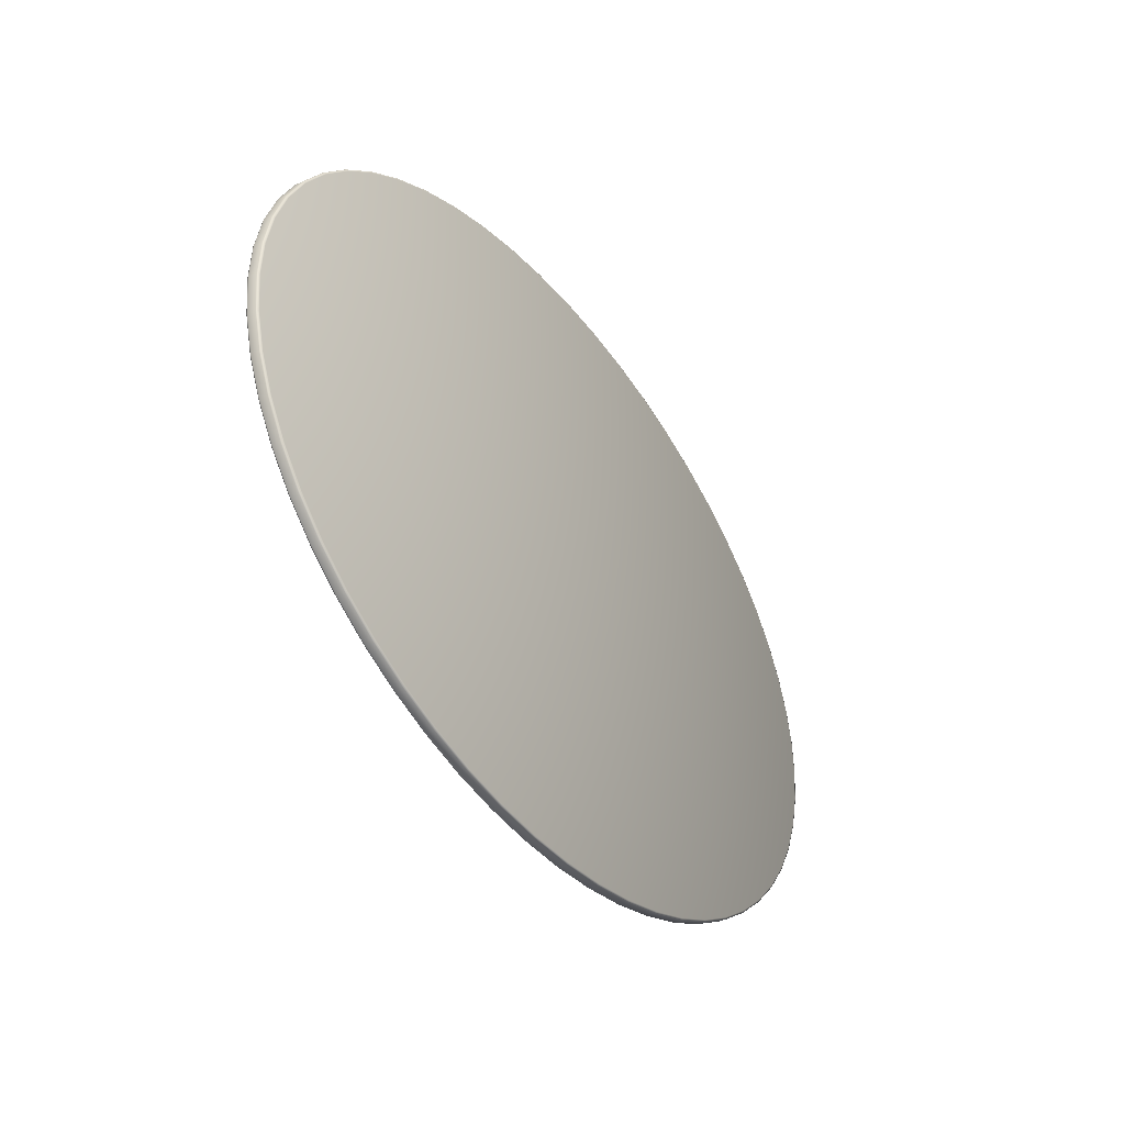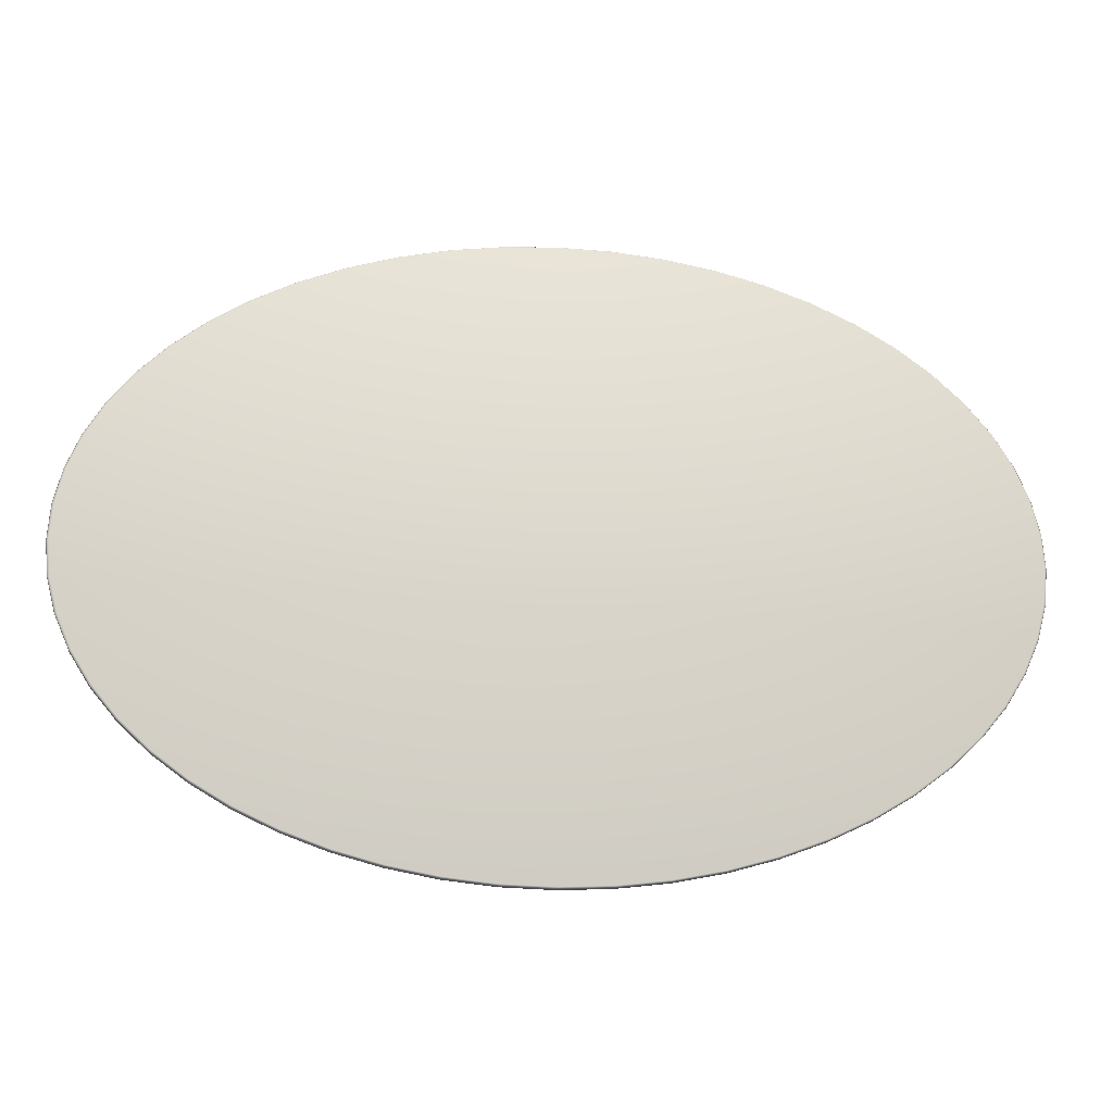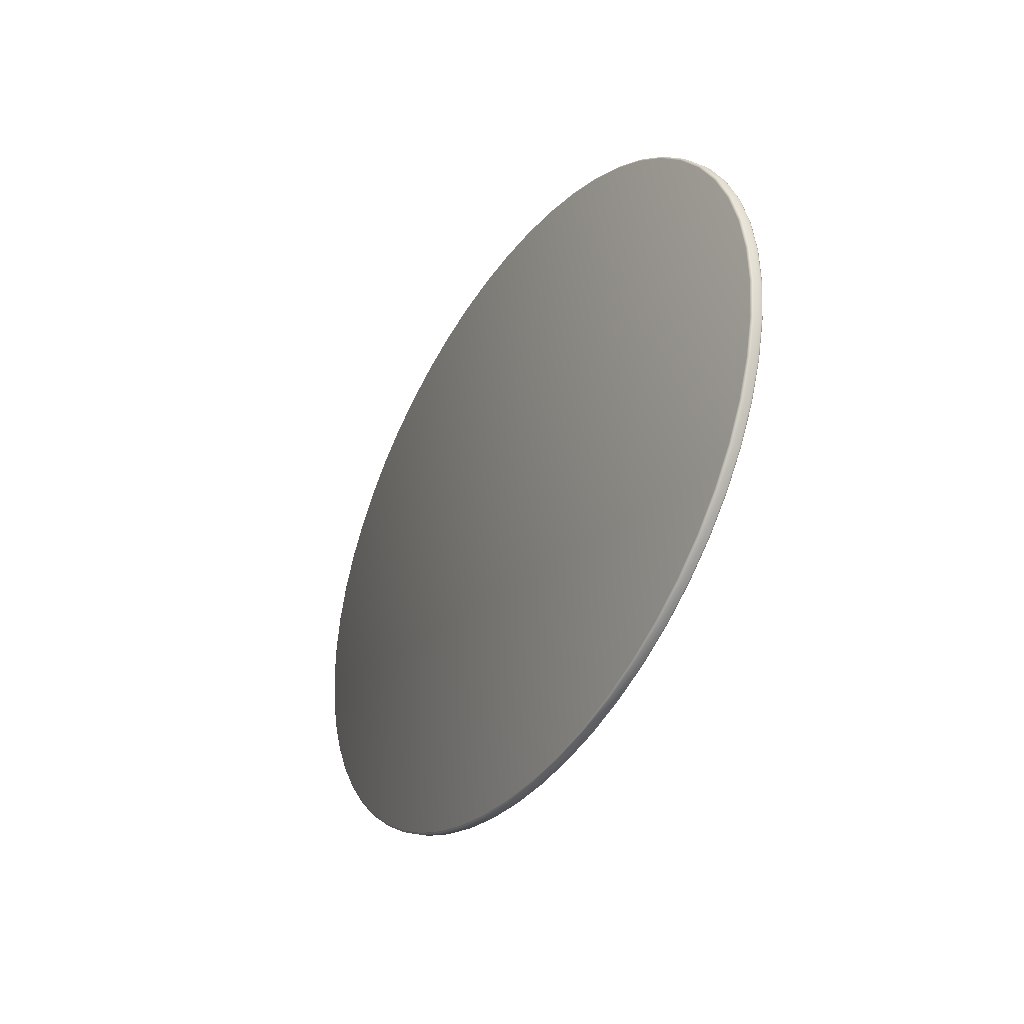
<metadata>
{"format":"obj","ext":"obj","renderer":"f3d","projection":"perspective","resolution":1024,"background":"white","views":[{"elev":-34.1,"azim":121.2,"up":"+Y"},{"elev":-16.4,"azim":174.0,"up":"+Y"},{"elev":-27.5,"azim":63.9,"up":"+Y"}]}
</metadata>
<code>
v 126.4 139.1 0.2578
v 118.4 139.1 0.2578
v 118.5 138.5 0.2578
v 118.6 137.9 0.2578
v 118.9 137.3 0.2578
v 119.2 136.8 0.2578
v 119.7 136.3 0.2578
v 120.2 135.8 0.2578
v 120.8 135.3 0.2578
v 121.4 134.9 0.2578
v 122.2 134.6 0.2578
v 123 134.3 0.2578
v 123.8 134.1 0.2578
v 124.6 133.9 0.2578
v 125.5 133.8 0.2578
v 126.4 133.8 0.2578
v 127.3 133.8 0.2578
v 128.2 133.9 0.2578
v 129.1 134.1 0.2578
v 129.9 134.3 0.2578
v 130.7 134.6 0.2578
v 131.4 134.9 0.2578
v 132.1 135.3 0.2578
v 132.7 135.8 0.2578
v 133.2 136.3 0.2578
v 133.6 136.8 0.2578
v 134 137.3 0.2578
v 134.2 137.9 0.2578
v 134.4 138.5 0.2578
v 134.4 139.1 0.2578
v 134.4 139.7 0.2578
v 134.2 140.3 0.2578
v 134 140.8 0.2578
v 133.6 141.4 0.2578
v 133.2 141.9 0.2578
v 132.7 142.4 0.2578
v 132.1 142.8 0.2578
v 131.4 143.2 0.2578
v 130.7 143.6 0.2578
v 129.9 143.9 0.2578
v 129.1 144.1 0.2578
v 128.2 144.3 0.2578
v 127.3 144.4 0.2578
v 126.4 144.4 0.2578
v 125.5 144.4 0.2578
v 124.6 144.3 0.2578
v 123.8 144.1 0.2578
v 123 143.9 0.2578
v 122.2 143.6 0.2578
v 121.4 143.2 0.2578
v 120.8 142.8 0.2578
v 120.2 142.4 0.2578
v 119.7 141.9 0.2578
v 119.2 141.4 0.2578
v 118.9 140.8 0.2578
v 118.6 140.3 0.2578
v 118.5 139.7 0.2578
v 118.4 139.1 0.2484
v 118.5 138.5 0.2484
v 118.6 137.9 0.2484
v 118.9 137.3 0.2484
v 119.2 136.8 0.2484
v 119.6 136.3 0.2484
v 120.2 135.8 0.2484
v 120.8 135.3 0.2484
v 121.4 134.9 0.2484
v 122.2 134.6 0.2484
v 122.9 134.3 0.2484
v 123.8 134.1 0.2484
v 124.6 133.9 0.2484
v 125.5 133.8 0.2484
v 126.4 133.8 0.2484
v 127.3 133.8 0.2484
v 128.2 133.9 0.2484
v 129.1 134.1 0.2484
v 129.9 134.3 0.2484
v 130.7 134.6 0.2484
v 131.4 134.9 0.2484
v 132.1 135.3 0.2484
v 132.7 135.8 0.2484
v 133.2 136.3 0.2484
v 133.6 136.8 0.2484
v 134 137.3 0.2484
v 134.2 137.9 0.2484
v 134.4 138.5 0.2484
v 134.4 139.1 0.2484
v 134.4 139.7 0.2484
v 134.2 140.3 0.2484
v 134 140.8 0.2484
v 133.6 141.4 0.2484
v 133.2 141.9 0.2484
v 132.7 142.4 0.2484
v 132.1 142.9 0.2484
v 131.4 143.2 0.2484
v 130.7 143.6 0.2484
v 129.9 143.9 0.2484
v 129.1 144.1 0.2484
v 128.2 144.3 0.2484
v 127.3 144.4 0.2484
v 126.4 144.4 0.2484
v 125.5 144.4 0.2484
v 124.6 144.3 0.2484
v 123.8 144.1 0.2484
v 122.9 143.9 0.2484
v 122.2 143.6 0.2484
v 121.4 143.2 0.2484
v 120.8 142.9 0.2484
v 120.2 142.4 0.2484
v 119.6 141.9 0.2484
v 119.2 141.4 0.2484
v 118.9 140.8 0.2484
v 118.6 140.3 0.2484
v 118.5 139.7 0.2484
v 118.4 139.1 0.2258
v 118.5 138.5 0.2258
v 118.6 137.9 0.2258
v 118.9 137.3 0.2258
v 119.2 136.8 0.2258
v 119.6 136.3 0.2258
v 120.2 135.8 0.2258
v 120.8 135.3 0.2258
v 121.4 134.9 0.2258
v 122.2 134.6 0.2258
v 122.9 134.3 0.2258
v 123.8 134.1 0.2258
v 124.6 133.9 0.2258
v 125.5 133.8 0.2258
v 126.4 133.8 0.2258
v 127.3 133.8 0.2258
v 128.2 133.9 0.2258
v 129.1 134.1 0.2258
v 129.9 134.3 0.2258
v 130.7 134.6 0.2258
v 131.4 134.9 0.2258
v 132.1 135.3 0.2258
v 132.7 135.8 0.2258
v 133.2 136.3 0.2258
v 133.7 136.8 0.2258
v 134 137.3 0.2258
v 134.2 137.9 0.2258
v 134.4 138.5 0.2258
v 134.5 139.1 0.2258
v 134.4 139.7 0.2258
v 134.2 140.3 0.2258
v 134 140.9 0.2258
v 133.7 141.4 0.2258
v 133.2 141.9 0.2258
v 132.7 142.4 0.2258
v 132.1 142.9 0.2258
v 131.4 143.3 0.2258
v 130.7 143.6 0.2258
v 129.9 143.9 0.2258
v 129.1 144.1 0.2258
v 128.2 144.3 0.2258
v 127.3 144.4 0.2258
v 126.4 144.4 0.2258
v 125.5 144.4 0.2258
v 124.6 144.3 0.2258
v 123.8 144.1 0.2258
v 122.9 143.9 0.2258
v 122.2 143.6 0.2258
v 121.4 143.3 0.2258
v 120.8 142.9 0.2258
v 120.2 142.4 0.2258
v 119.6 141.9 0.2258
v 119.2 141.4 0.2258
v 118.9 140.9 0.2258
v 118.6 140.3 0.2258
v 118.5 139.7 0.2258
v 118.4 139.1 0.0898
v 118.5 138.5 0.0898
v 118.6 137.9 0.0898
v 118.9 137.3 0.0898
v 119.2 136.8 0.0898
v 119.6 136.3 0.0898
v 120.2 135.8 0.0898
v 120.8 135.3 0.0898
v 121.4 134.9 0.0898
v 122.2 134.6 0.0898
v 122.9 134.3 0.0898
v 123.8 134.1 0.0898
v 124.6 133.9 0.0898
v 125.5 133.8 0.0898
v 126.4 133.8 0.0898
v 127.3 133.8 0.0898
v 128.2 133.9 0.0898
v 129.1 134.1 0.0898
v 129.9 134.3 0.0898
v 130.7 134.6 0.0898
v 131.4 134.9 0.0898
v 132.1 135.3 0.0898
v 132.7 135.8 0.0898
v 133.2 136.3 0.0898
v 133.7 136.8 0.0898
v 134 137.3 0.0898
v 134.2 137.9 0.0898
v 134.4 138.5 0.0898
v 134.5 139.1 0.0898
v 134.4 139.7 0.0898
v 134.2 140.3 0.0898
v 134 140.9 0.0898
v 133.7 141.4 0.0898
v 133.2 141.9 0.0898
v 132.7 142.4 0.0898
v 132.1 142.9 0.0898
v 131.4 143.3 0.0898
v 130.7 143.6 0.0898
v 129.9 143.9 0.0898
v 129.1 144.1 0.0898
v 128.2 144.3 0.0898
v 127.3 144.4 0.0898
v 126.4 144.4 0.0898
v 125.5 144.4 0.0898
v 124.6 144.3 0.0898
v 123.8 144.1 0.0898
v 122.9 143.9 0.0898
v 122.2 143.6 0.0898
v 121.4 143.3 0.0898
v 120.8 142.9 0.0898
v 120.2 142.4 0.0898
v 119.6 141.9 0.0898
v 119.2 141.4 0.0898
v 118.9 140.9 0.0898
v 118.6 140.3 0.0898
v 118.5 139.7 0.0898
v 118.4 139.1 0.0672
v 118.5 138.5 0.0672
v 118.6 137.9 0.0672
v 118.9 137.3 0.0672
v 119.2 136.8 0.0672
v 119.6 136.3 0.0672
v 120.2 135.8 0.0672
v 120.8 135.3 0.0672
v 121.4 134.9 0.0672
v 122.2 134.6 0.0672
v 122.9 134.3 0.0672
v 123.8 134.1 0.0672
v 124.6 133.9 0.0672
v 125.5 133.8 0.0672
v 126.4 133.8 0.0672
v 127.3 133.8 0.0672
v 128.2 133.9 0.0672
v 129.1 134.1 0.0672
v 129.9 134.3 0.0672
v 130.7 134.6 0.0672
v 131.4 134.9 0.0672
v 132.1 135.3 0.0672
v 132.7 135.8 0.0672
v 133.2 136.3 0.0672
v 133.6 136.8 0.0672
v 134 137.3 0.0672
v 134.2 137.9 0.0672
v 134.4 138.5 0.0672
v 134.4 139.1 0.0672
v 134.4 139.7 0.0672
v 134.2 140.3 0.0672
v 134 140.8 0.0672
v 133.6 141.4 0.0672
v 133.2 141.9 0.0672
v 132.7 142.4 0.0672
v 132.1 142.9 0.0672
v 131.4 143.2 0.0672
v 130.7 143.6 0.0672
v 129.9 143.9 0.0672
v 129.1 144.1 0.0672
v 128.2 144.3 0.0672
v 127.3 144.4 0.0672
v 126.4 144.4 0.0672
v 125.5 144.4 0.0672
v 124.6 144.3 0.0672
v 123.8 144.1 0.0672
v 122.9 143.9 0.0672
v 122.2 143.6 0.0672
v 121.4 143.2 0.0672
v 120.8 142.9 0.0672
v 120.2 142.4 0.0672
v 119.6 141.9 0.0672
v 119.2 141.4 0.0672
v 118.9 140.8 0.0672
v 118.6 140.3 0.0672
v 118.5 139.7 0.0672
v 118.4 139.1 0.0578
v 118.5 138.5 0.0578
v 118.6 137.9 0.0578
v 118.9 137.3 0.0578
v 119.2 136.8 0.0578
v 119.7 136.3 0.0578
v 120.2 135.8 0.0578
v 120.8 135.3 0.0578
v 121.4 134.9 0.0578
v 122.2 134.6 0.0578
v 123 134.3 0.0578
v 123.8 134.1 0.0578
v 124.6 133.9 0.0578
v 125.5 133.8 0.0578
v 126.4 133.8 0.0578
v 127.3 133.8 0.0578
v 128.2 133.9 0.0578
v 129.1 134.1 0.0578
v 129.9 134.3 0.0578
v 130.7 134.6 0.0578
v 131.4 134.9 0.0578
v 132.1 135.3 0.0578
v 132.7 135.8 0.0578
v 133.2 136.3 0.0578
v 133.6 136.8 0.0578
v 134 137.3 0.0578
v 134.2 137.9 0.0578
v 134.4 138.5 0.0578
v 134.4 139.1 0.0578
v 134.4 139.7 0.0578
v 134.2 140.3 0.0578
v 134 140.8 0.0578
v 133.6 141.4 0.0578
v 133.2 141.9 0.0578
v 132.7 142.4 0.0578
v 132.1 142.8 0.0578
v 131.4 143.2 0.0578
v 130.7 143.6 0.0578
v 129.9 143.9 0.0578
v 129.1 144.1 0.0578
v 128.2 144.3 0.0578
v 127.3 144.4 0.0578
v 126.4 144.4 0.0578
v 125.5 144.4 0.0578
v 124.6 144.3 0.0578
v 123.8 144.1 0.0578
v 123 143.9 0.0578
v 122.2 143.6 0.0578
v 121.4 143.2 0.0578
v 120.8 142.8 0.0578
v 120.2 142.4 0.0578
v 119.7 141.9 0.0578
v 119.2 141.4 0.0578
v 118.9 140.8 0.0578
v 118.6 140.3 0.0578
v 118.5 139.7 0.0578
v 126.4 139.1 0.0578
f 1 2 3
f 1 3 4
f 1 4 5
f 1 5 6
f 1 6 7
f 1 7 8
f 1 8 9
f 1 9 10
f 1 10 11
f 1 11 12
f 1 12 13
f 1 13 14
f 1 14 15
f 1 15 16
f 1 16 17
f 1 17 18
f 1 18 19
f 1 19 20
f 1 20 21
f 1 21 22
f 1 22 23
f 1 23 24
f 1 24 25
f 1 25 26
f 1 26 27
f 1 27 28
f 1 28 29
f 1 29 30
f 1 30 31
f 1 31 32
f 1 32 33
f 1 33 34
f 1 34 35
f 1 35 36
f 1 36 37
f 1 37 38
f 1 38 39
f 1 39 40
f 1 40 41
f 1 41 42
f 1 42 43
f 1 43 44
f 1 44 45
f 1 45 46
f 1 46 47
f 1 47 48
f 1 48 49
f 1 49 50
f 1 50 51
f 1 51 52
f 1 52 53
f 1 53 54
f 1 54 55
f 1 55 56
f 1 56 57
f 1 57 2
f 2 58 59
f 2 59 3
f 3 59 60
f 3 60 4
f 4 60 61
f 4 61 5
f 5 61 62
f 5 62 6
f 6 62 63
f 6 63 7
f 7 63 64
f 7 64 8
f 8 64 65
f 8 65 9
f 9 65 66
f 9 66 10
f 10 66 67
f 10 67 11
f 11 67 68
f 11 68 12
f 12 68 69
f 12 69 13
f 13 69 70
f 13 70 14
f 14 70 71
f 14 71 15
f 15 71 72
f 15 72 16
f 16 72 73
f 16 73 17
f 17 73 74
f 17 74 18
f 18 74 75
f 18 75 19
f 19 75 76
f 19 76 20
f 20 76 77
f 20 77 21
f 21 77 78
f 21 78 22
f 22 78 79
f 22 79 23
f 23 79 80
f 23 80 24
f 24 80 81
f 24 81 25
f 25 81 82
f 25 82 26
f 26 82 83
f 26 83 27
f 27 83 84
f 27 84 28
f 28 84 85
f 28 85 29
f 29 85 86
f 29 86 30
f 30 86 87
f 30 87 31
f 31 87 88
f 31 88 32
f 32 88 89
f 32 89 33
f 33 89 90
f 33 90 34
f 34 90 91
f 34 91 35
f 35 91 92
f 35 92 36
f 36 92 93
f 36 93 37
f 37 93 94
f 37 94 38
f 38 94 95
f 38 95 39
f 39 95 96
f 39 96 40
f 40 96 97
f 40 97 41
f 41 97 98
f 41 98 42
f 42 98 99
f 42 99 43
f 43 99 100
f 43 100 44
f 44 100 101
f 44 101 45
f 45 101 102
f 45 102 46
f 46 102 103
f 46 103 47
f 47 103 104
f 47 104 48
f 48 104 105
f 48 105 49
f 49 105 106
f 49 106 50
f 50 106 107
f 50 107 51
f 51 107 108
f 51 108 52
f 52 108 109
f 52 109 53
f 53 109 110
f 53 110 54
f 54 110 111
f 54 111 55
f 55 111 112
f 55 112 56
f 56 112 113
f 56 113 57
f 57 113 58
f 57 58 2
f 58 114 115
f 58 115 59
f 59 115 116
f 59 116 60
f 60 116 117
f 60 117 61
f 61 117 118
f 61 118 62
f 62 118 119
f 62 119 63
f 63 119 120
f 63 120 64
f 64 120 121
f 64 121 65
f 65 121 122
f 65 122 66
f 66 122 123
f 66 123 67
f 67 123 124
f 67 124 68
f 68 124 125
f 68 125 69
f 69 125 126
f 69 126 70
f 70 126 127
f 70 127 71
f 71 127 128
f 71 128 72
f 72 128 129
f 72 129 73
f 73 129 130
f 73 130 74
f 74 130 131
f 74 131 75
f 75 131 132
f 75 132 76
f 76 132 133
f 76 133 77
f 77 133 134
f 77 134 78
f 78 134 135
f 78 135 79
f 79 135 136
f 79 136 80
f 80 136 137
f 80 137 81
f 81 137 138
f 81 138 82
f 82 138 139
f 82 139 83
f 83 139 140
f 83 140 84
f 84 140 141
f 84 141 85
f 85 141 142
f 85 142 86
f 86 142 143
f 86 143 87
f 87 143 144
f 87 144 88
f 88 144 145
f 88 145 89
f 89 145 146
f 89 146 90
f 90 146 147
f 90 147 91
f 91 147 148
f 91 148 92
f 92 148 149
f 92 149 93
f 93 149 150
f 93 150 94
f 94 150 151
f 94 151 95
f 95 151 152
f 95 152 96
f 96 152 153
f 96 153 97
f 97 153 154
f 97 154 98
f 98 154 155
f 98 155 99
f 99 155 156
f 99 156 100
f 100 156 157
f 100 157 101
f 101 157 158
f 101 158 102
f 102 158 159
f 102 159 103
f 103 159 160
f 103 160 104
f 104 160 161
f 104 161 105
f 105 161 162
f 105 162 106
f 106 162 163
f 106 163 107
f 107 163 164
f 107 164 108
f 108 164 165
f 108 165 109
f 109 165 166
f 109 166 110
f 110 166 167
f 110 167 111
f 111 167 168
f 111 168 112
f 112 168 169
f 112 169 113
f 113 169 114
f 113 114 58
f 114 170 171
f 114 171 115
f 115 171 172
f 115 172 116
f 116 172 173
f 116 173 117
f 117 173 174
f 117 174 118
f 118 174 175
f 118 175 119
f 119 175 176
f 119 176 120
f 120 176 177
f 120 177 121
f 121 177 178
f 121 178 122
f 122 178 179
f 122 179 123
f 123 179 180
f 123 180 124
f 124 180 181
f 124 181 125
f 125 181 182
f 125 182 126
f 126 182 183
f 126 183 127
f 127 183 184
f 127 184 128
f 128 184 185
f 128 185 129
f 129 185 186
f 129 186 130
f 130 186 187
f 130 187 131
f 131 187 188
f 131 188 132
f 132 188 189
f 132 189 133
f 133 189 190
f 133 190 134
f 134 190 191
f 134 191 135
f 135 191 192
f 135 192 136
f 136 192 193
f 136 193 137
f 137 193 194
f 137 194 138
f 138 194 195
f 138 195 139
f 139 195 196
f 139 196 140
f 140 196 197
f 140 197 141
f 141 197 198
f 141 198 142
f 142 198 199
f 142 199 143
f 143 199 200
f 143 200 144
f 144 200 201
f 144 201 145
f 145 201 202
f 145 202 146
f 146 202 203
f 146 203 147
f 147 203 204
f 147 204 148
f 148 204 205
f 148 205 149
f 149 205 206
f 149 206 150
f 150 206 207
f 150 207 151
f 151 207 208
f 151 208 152
f 152 208 209
f 152 209 153
f 153 209 210
f 153 210 154
f 154 210 211
f 154 211 155
f 155 211 212
f 155 212 156
f 156 212 213
f 156 213 157
f 157 213 214
f 157 214 158
f 158 214 215
f 158 215 159
f 159 215 216
f 159 216 160
f 160 216 217
f 160 217 161
f 161 217 218
f 161 218 162
f 162 218 219
f 162 219 163
f 163 219 220
f 163 220 164
f 164 220 221
f 164 221 165
f 165 221 222
f 165 222 166
f 166 222 223
f 166 223 167
f 167 223 224
f 167 224 168
f 168 224 225
f 168 225 169
f 169 225 170
f 169 170 114
f 170 226 227
f 170 227 171
f 171 227 228
f 171 228 172
f 172 228 229
f 172 229 173
f 173 229 230
f 173 230 174
f 174 230 231
f 174 231 175
f 175 231 232
f 175 232 176
f 176 232 233
f 176 233 177
f 177 233 234
f 177 234 178
f 178 234 235
f 178 235 179
f 179 235 236
f 179 236 180
f 180 236 237
f 180 237 181
f 181 237 238
f 181 238 182
f 182 238 239
f 182 239 183
f 183 239 240
f 183 240 184
f 184 240 241
f 184 241 185
f 185 241 242
f 185 242 186
f 186 242 243
f 186 243 187
f 187 243 244
f 187 244 188
f 188 244 245
f 188 245 189
f 189 245 246
f 189 246 190
f 190 246 247
f 190 247 191
f 191 247 248
f 191 248 192
f 192 248 249
f 192 249 193
f 193 249 250
f 193 250 194
f 194 250 251
f 194 251 195
f 195 251 252
f 195 252 196
f 196 252 253
f 196 253 197
f 197 253 254
f 197 254 198
f 198 254 255
f 198 255 199
f 199 255 256
f 199 256 200
f 200 256 257
f 200 257 201
f 201 257 258
f 201 258 202
f 202 258 259
f 202 259 203
f 203 259 260
f 203 260 204
f 204 260 261
f 204 261 205
f 205 261 262
f 205 262 206
f 206 262 263
f 206 263 207
f 207 263 264
f 207 264 208
f 208 264 265
f 208 265 209
f 209 265 266
f 209 266 210
f 210 266 267
f 210 267 211
f 211 267 268
f 211 268 212
f 212 268 269
f 212 269 213
f 213 269 270
f 213 270 214
f 214 270 271
f 214 271 215
f 215 271 272
f 215 272 216
f 216 272 273
f 216 273 217
f 217 273 274
f 217 274 218
f 218 274 275
f 218 275 219
f 219 275 276
f 219 276 220
f 220 276 277
f 220 277 221
f 221 277 278
f 221 278 222
f 222 278 279
f 222 279 223
f 223 279 280
f 223 280 224
f 224 280 281
f 224 281 225
f 225 281 226
f 225 226 170
f 226 282 283
f 226 283 227
f 227 283 284
f 227 284 228
f 228 284 285
f 228 285 229
f 229 285 286
f 229 286 230
f 230 286 287
f 230 287 231
f 231 287 288
f 231 288 232
f 232 288 289
f 232 289 233
f 233 289 290
f 233 290 234
f 234 290 291
f 234 291 235
f 235 291 292
f 235 292 236
f 236 292 293
f 236 293 237
f 237 293 294
f 237 294 238
f 238 294 295
f 238 295 239
f 239 295 296
f 239 296 240
f 240 296 297
f 240 297 241
f 241 297 298
f 241 298 242
f 242 298 299
f 242 299 243
f 243 299 300
f 243 300 244
f 244 300 301
f 244 301 245
f 245 301 302
f 245 302 246
f 246 302 303
f 246 303 247
f 247 303 304
f 247 304 248
f 248 304 305
f 248 305 249
f 249 305 306
f 249 306 250
f 250 306 307
f 250 307 251
f 251 307 308
f 251 308 252
f 252 308 309
f 252 309 253
f 253 309 310
f 253 310 254
f 254 310 311
f 254 311 255
f 255 311 312
f 255 312 256
f 256 312 313
f 256 313 257
f 257 313 314
f 257 314 258
f 258 314 315
f 258 315 259
f 259 315 316
f 259 316 260
f 260 316 317
f 260 317 261
f 261 317 318
f 261 318 262
f 262 318 319
f 262 319 263
f 263 319 320
f 263 320 264
f 264 320 321
f 264 321 265
f 265 321 322
f 265 322 266
f 266 322 323
f 266 323 267
f 267 323 324
f 267 324 268
f 268 324 325
f 268 325 269
f 269 325 326
f 269 326 270
f 270 326 327
f 270 327 271
f 271 327 328
f 271 328 272
f 272 328 329
f 272 329 273
f 273 329 330
f 273 330 274
f 274 330 331
f 274 331 275
f 275 331 332
f 275 332 276
f 276 332 333
f 276 333 277
f 277 333 334
f 277 334 278
f 278 334 335
f 278 335 279
f 279 335 336
f 279 336 280
f 280 336 337
f 280 337 281
f 281 337 282
f 281 282 226
f 282 338 283
f 283 338 284
f 284 338 285
f 285 338 286
f 286 338 287
f 287 338 288
f 288 338 289
f 289 338 290
f 290 338 291
f 291 338 292
f 292 338 293
f 293 338 294
f 294 338 295
f 295 338 296
f 296 338 297
f 297 338 298
f 298 338 299
f 299 338 300
f 300 338 301
f 301 338 302
f 302 338 303
f 303 338 304
f 304 338 305
f 305 338 306
f 306 338 307
f 307 338 308
f 308 338 309
f 309 338 310
f 310 338 311
f 311 338 312
f 312 338 313
f 313 338 314
f 314 338 315
f 315 338 316
f 316 338 317
f 317 338 318
f 318 338 319
f 319 338 320
f 320 338 321
f 321 338 322
f 322 338 323
f 323 338 324
f 324 338 325
f 325 338 326
f 326 338 327
f 327 338 328
f 328 338 329
f 329 338 330
f 330 338 331
f 331 338 332
f 332 338 333
f 333 338 334
f 334 338 335
f 335 338 336
f 336 338 337
f 337 338 282

</code>
